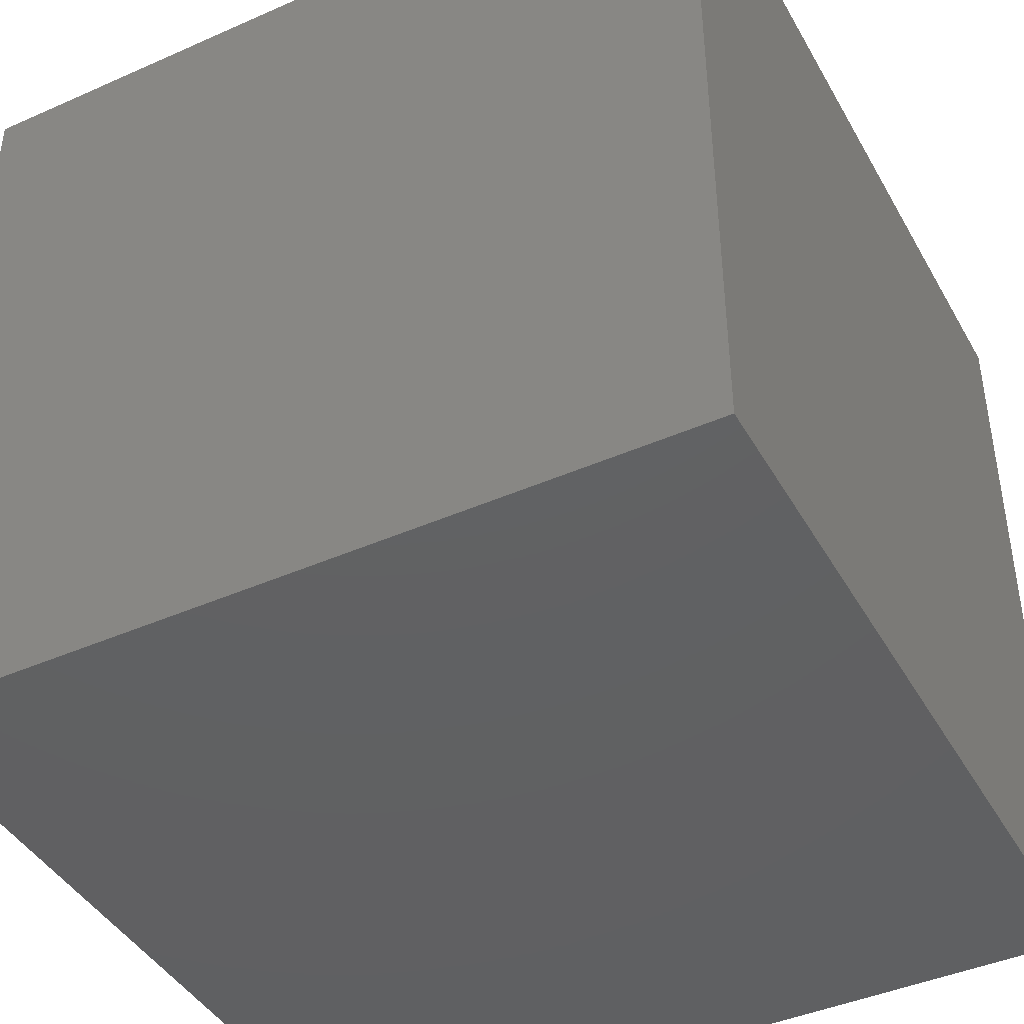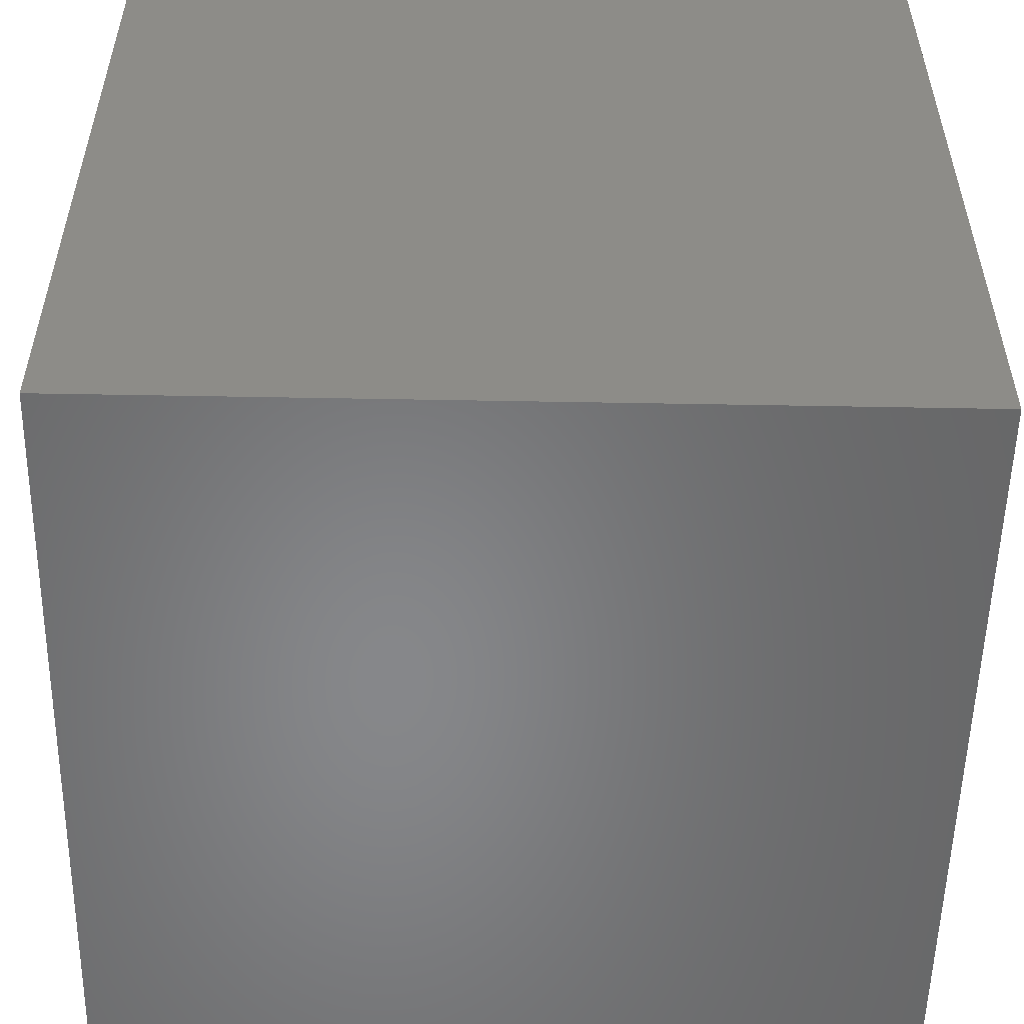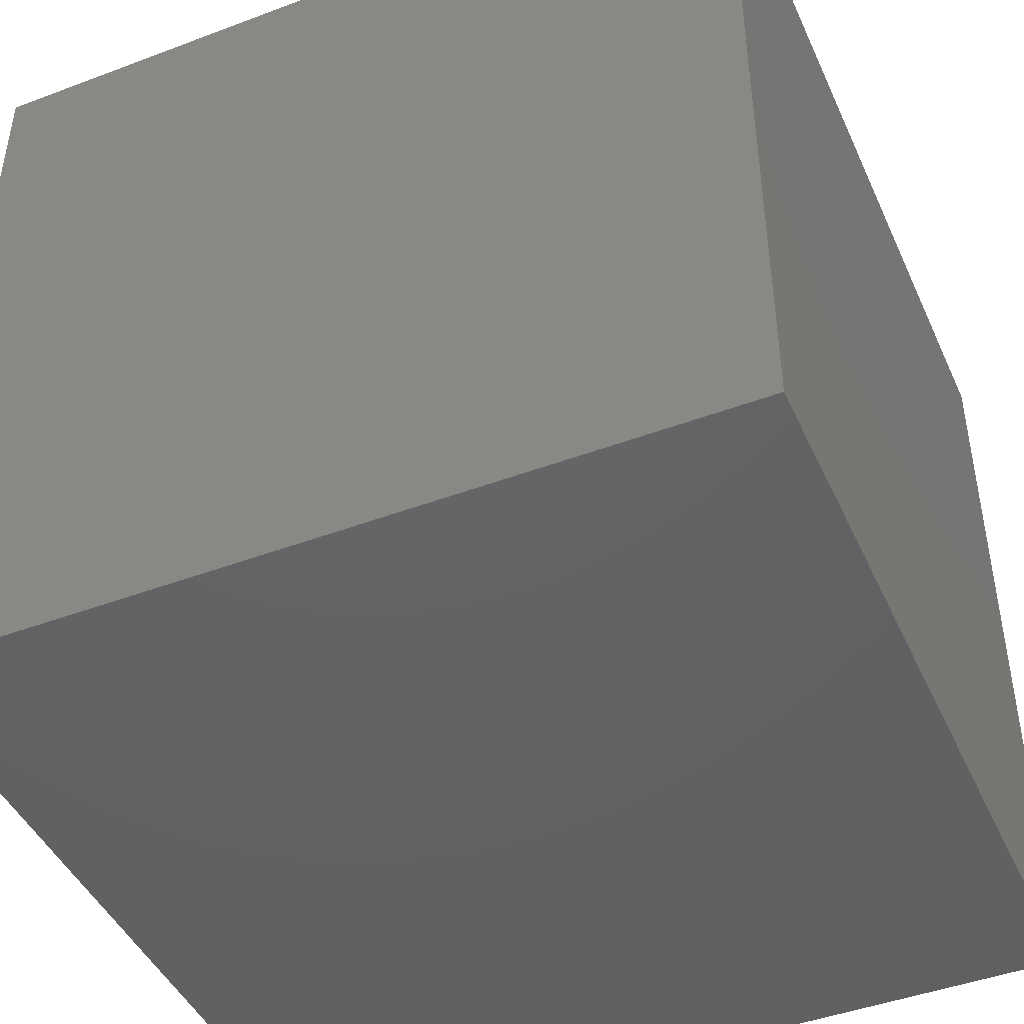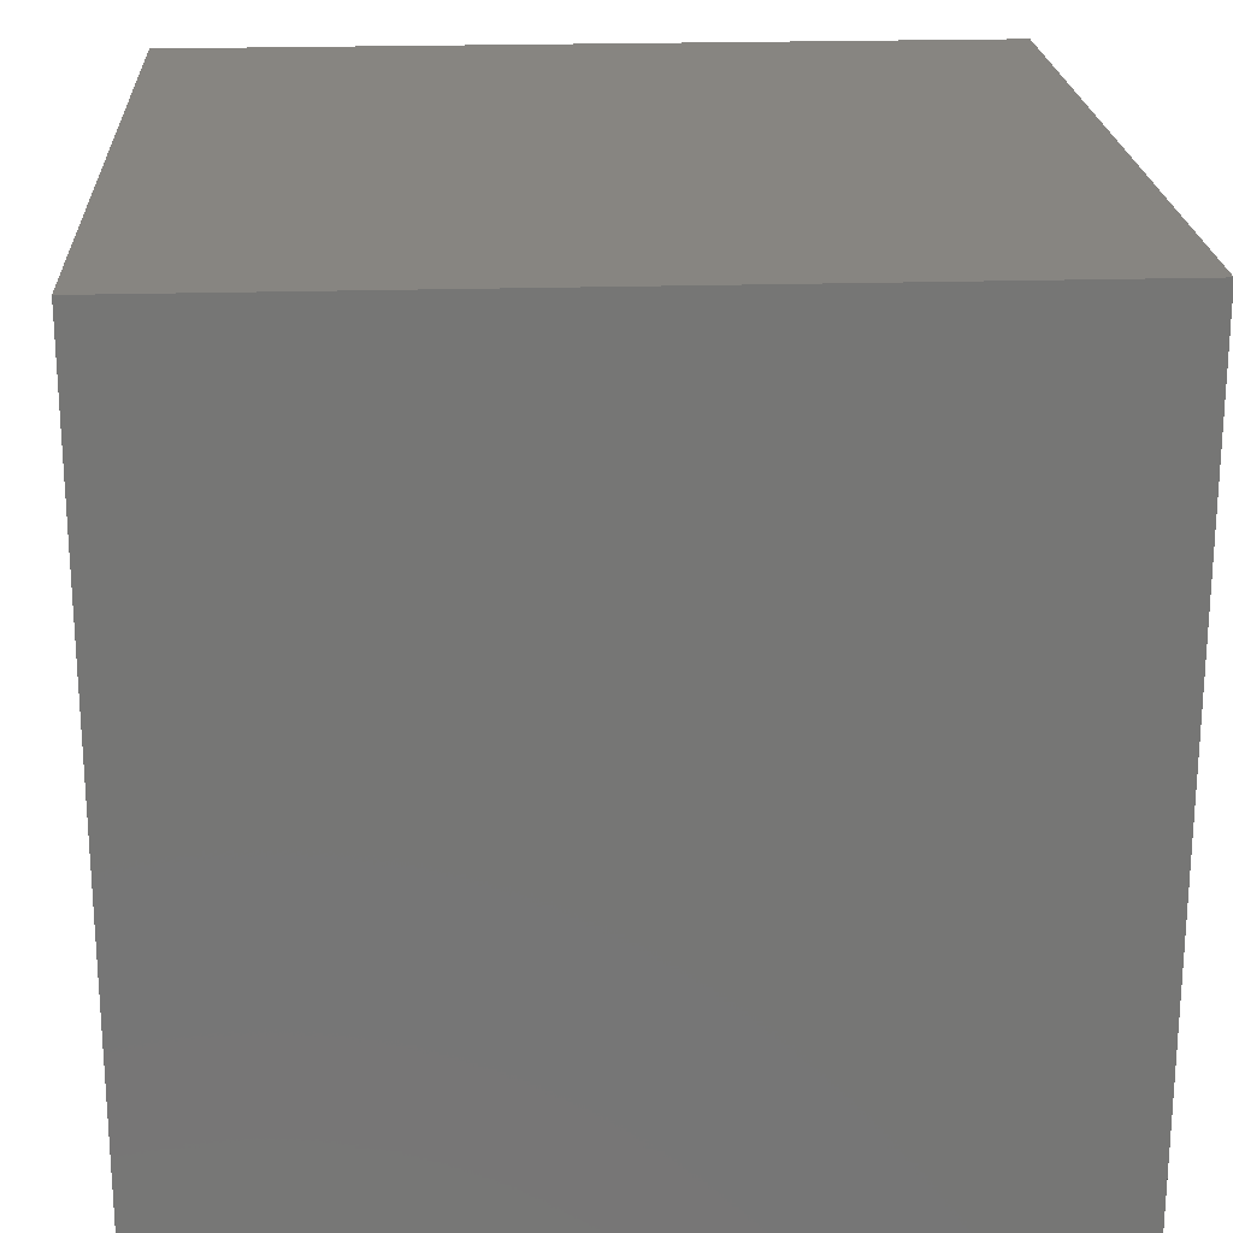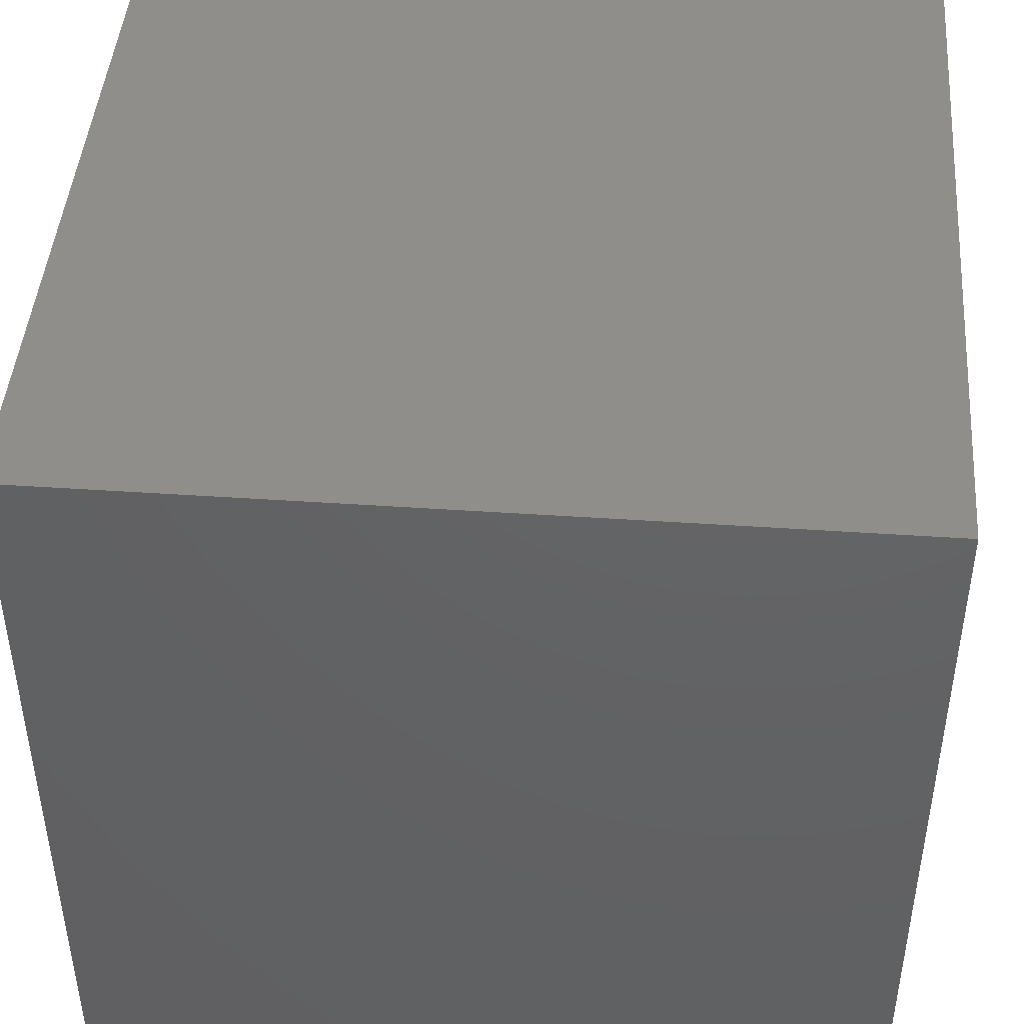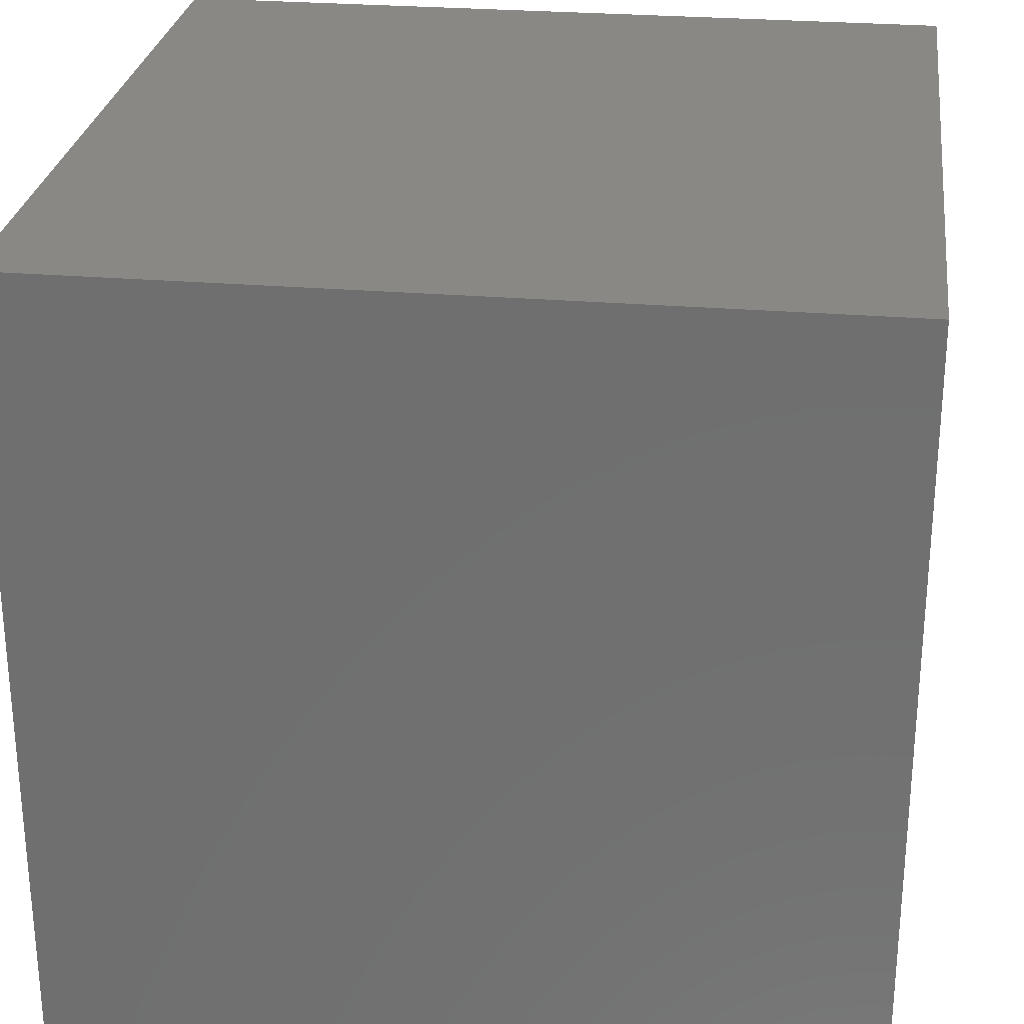
<metadata>
{"format":"stl","ext":"stl","renderer":"f3d","projection":"perspective","resolution":1024,"background":"white","views":[{"elev":-42.9,"azim":-152.3,"up":"+Y"},{"elev":-54.0,"azim":178.9,"up":"+Y"},{"elev":-45.2,"azim":-66.5,"up":"+Y"},{"elev":21.8,"azim":-93.1,"up":"+Y"},{"elev":45.0,"azim":4.5,"up":"+Y"},{"elev":27.1,"azim":-172.6,"up":"+Y"}]}
</metadata>
<code>
# stl→obj: 8 verts, 12 faces
v 2 0 10
v 1 0 10
v 2 -1 10
v 1 -1 10
v 2 -1 9
v 1 -1 9
v 2 0 9
v 1 0 9
f 1 2 3
f 3 2 4
f 5 6 7
f 7 6 8
f 4 6 3
f 3 6 5
f 2 8 4
f 4 8 6
f 1 7 2
f 2 7 8
f 3 5 1
f 1 5 7

</code>
